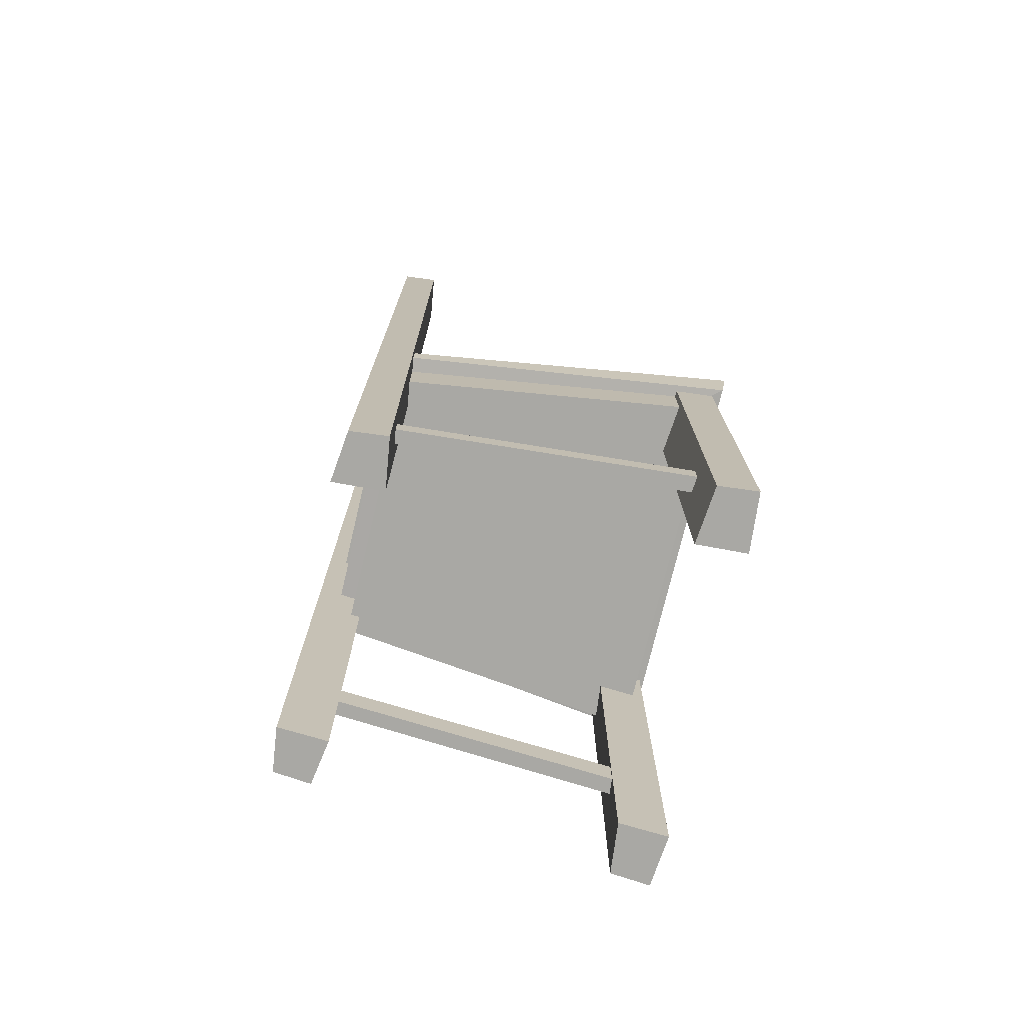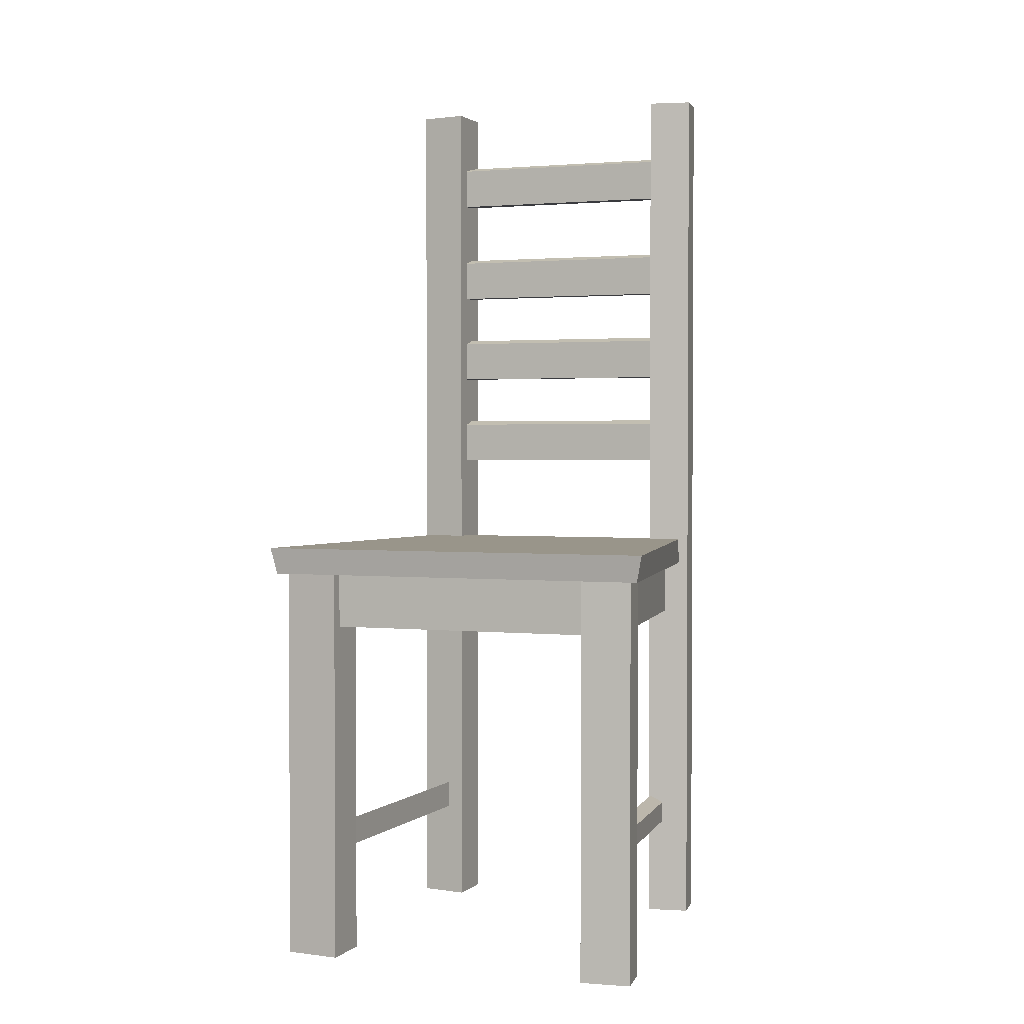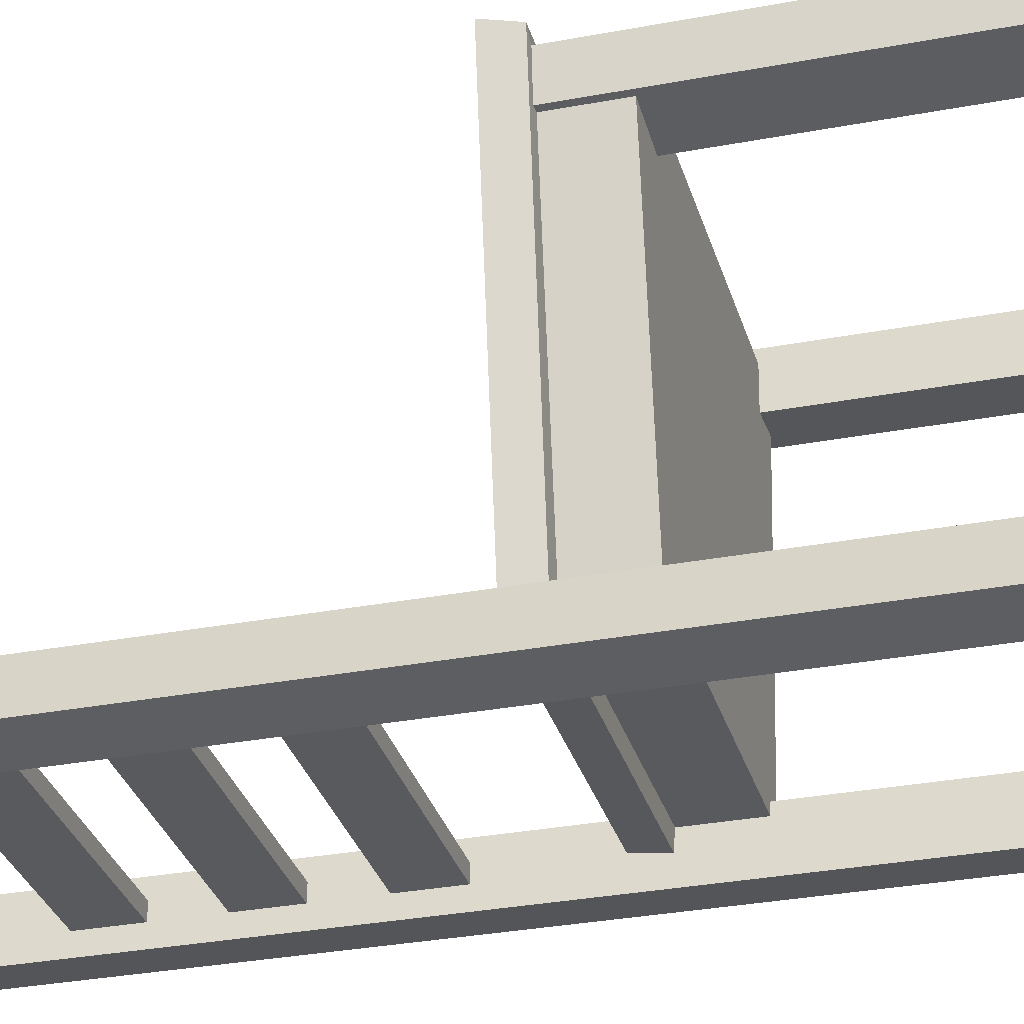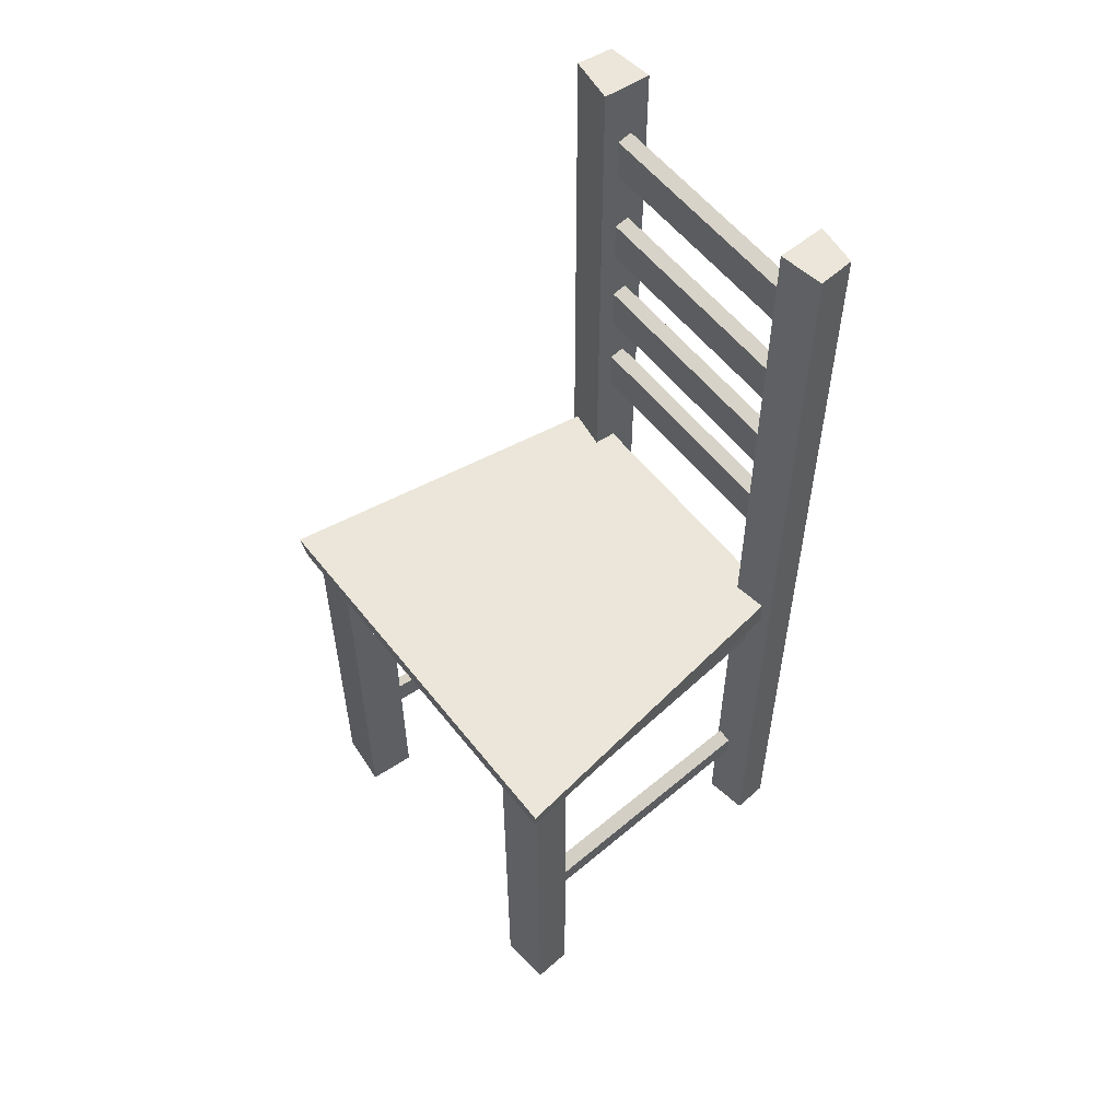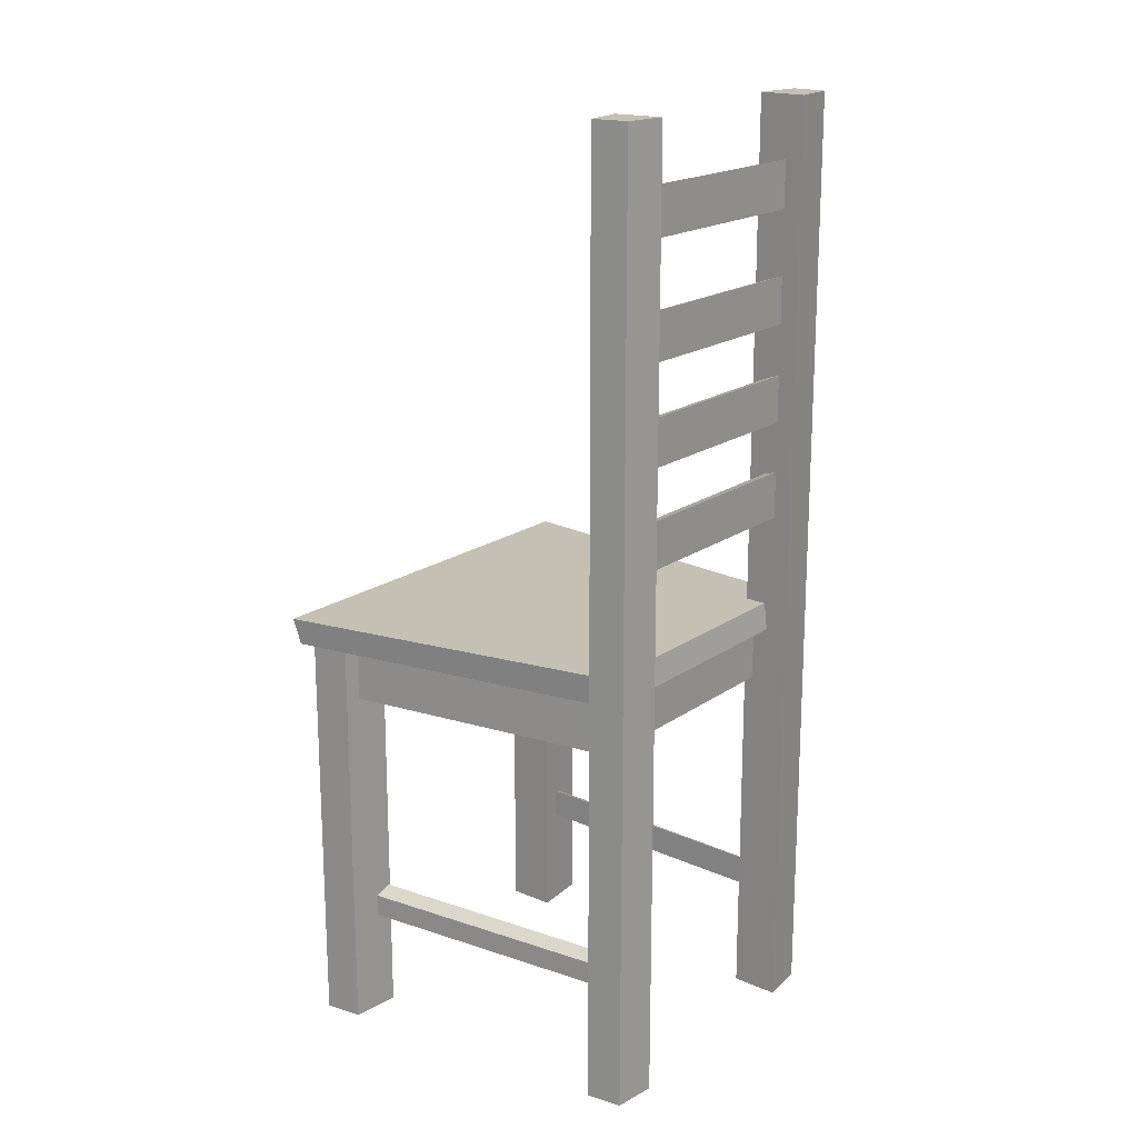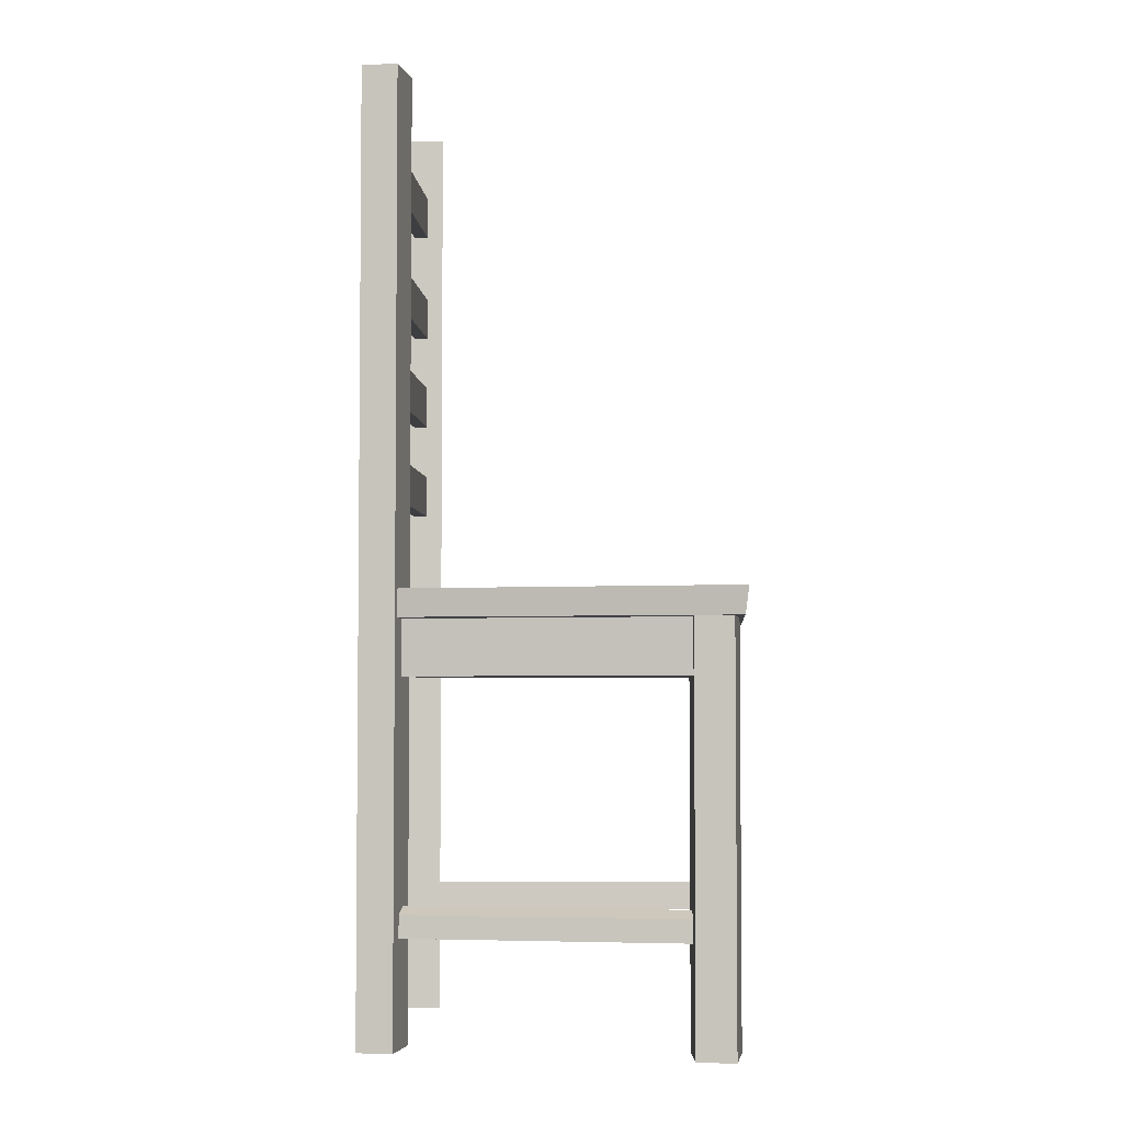
<metadata>
{"format":"obj","ext":"obj","renderer":"f3d","projection":"perspective","resolution":1024,"background":"white","views":[{"elev":-74.9,"azim":-103.4,"up":"+Y"},{"elev":2.0,"azim":20.1,"up":"+Y"},{"elev":-31.1,"azim":-74.8,"up":"+Z"},{"elev":56.2,"azim":52.5,"up":"+Y"},{"elev":18.4,"azim":126.9,"up":"+Y"},{"elev":-3.6,"azim":-85.9,"up":"+Y"}]}
</metadata>
<code>
o Chair_mesh
v -0.2955 0.6481 0.2695
v -0.2955 0.5606 0.2695
v 0.2777 0.5606 0.2695
v 0.2777 0.6481 0.2695
v 0.2399 0.693 -0.2532
v -0.2462 0.693 -0.2532
v -0.3265 0.693 0.3008
v 0.3265 0.693 0.3008
v -0.2254 0.5606 -0.2334
v -0.2254 0.6481 -0.2334
v 0.219 0.6481 -0.2334
v 0.219 0.5606 -0.2334
v -0.3171 0.6496 0.295
v 0.3171 0.6496 0.295
v 0.2399 0.6496 -0.2589
v -0.2462 0.6496 -0.2589
v 0.249 0.9072 -0.2445
v 0.2474 0.9142 -0.2667
v -0.2305 0.9142 -0.2667
v -0.232 0.9072 -0.2445
v -0.232 0.8394 -0.2445
v -0.2305 0.8394 -0.2667
v 0.2474 0.8394 -0.2667
v 0.249 0.8394 -0.2445
v 0.249 1.062 -0.2445
v 0.2474 1.069 -0.2667
v -0.2305 1.069 -0.2667
v -0.232 1.062 -0.2445
v -0.232 0.9945 -0.2445
v -0.2305 0.9945 -0.2667
v 0.2474 0.9945 -0.2667
v 0.249 0.9945 -0.2445
v 0.2228 0.2136 0.2398
v 0.2475 0.2022 0.2398
v 0.213 0.2022 -0.2679
v 0.1918 0.2136 -0.2679
v 0.1918 0.1669 -0.2679
v 0.213 0.1669 -0.2679
v 0.2475 0.1669 0.2398
v 0.2228 0.1669 0.2398
v -0.2975 -0 0.2196
v -0.21 -0 0.2114
v -0.214 -0 0.2878
v -0.3032 -0 0.28
v -0.2975 0.6722 0.2196
v -0.21 0.6722 0.2114
v -0.214 0.6722 0.2878
v -0.3032 0.6722 0.28
v 0.2219 -0 0.2878
v 0.2178 -0 0.2114
v 0.2968 -0 0.2196
v 0.3024 -0 0.28
v 0.2219 0.6722 0.2878
v 0.2178 0.6722 0.2114
v 0.2968 0.6722 0.2196
v 0.3024 0.6722 0.28
v 0.249 1.217 -0.2445
v 0.2474 1.224 -0.2667
v -0.2305 1.224 -0.2667
v -0.232 1.217 -0.2445
v -0.232 1.15 -0.2445
v -0.2305 1.15 -0.2667
v 0.2474 1.15 -0.2667
v 0.249 1.15 -0.2445
v 0.249 1.394 -0.2445
v 0.2474 1.401 -0.2667
v -0.2305 1.401 -0.2667
v -0.232 1.394 -0.2445
v -0.232 1.326 -0.2445
v -0.2305 1.326 -0.2667
v 0.2474 1.326 -0.2667
v 0.249 1.326 -0.2445
v -0.2558 0 -0.2863
v -0.1806 0 -0.295
v -0.1846 0 -0.2186
v -0.2615 0 -0.2297
v -0.2558 1.497 -0.2863
v -0.1806 1.497 -0.295
v -0.1846 1.497 -0.2186
v -0.2615 1.497 -0.2297
v 0.2608 0 -0.2297
v 0.1914 0 -0.2186
v 0.1872 0 -0.295
v 0.2552 0 -0.2863
v 0.2608 1.497 -0.2297
v 0.1914 1.497 -0.2186
v 0.1872 1.497 -0.295
v 0.2552 1.497 -0.2863
v -0.2681 0.2022 0.2363
v -0.2435 0.2136 0.2363
v -0.2097 0.2136 -0.2679
v -0.2309 0.2022 -0.2679
v -0.2309 0.1669 -0.2679
v -0.2097 0.1669 -0.2679
v -0.2435 0.1669 0.2363
v -0.2681 0.1669 0.2363
f 1 2 3 4
f 5 6 7 8
f 9 10 11 12
f 4 3 12 11
f 2 1 10 9
f 13 1 4 14
f 14 4 11 15
f 10 16 15 11
f 1 13 16 10
f 7 13 14 8
f 8 14 15 5
f 16 6 5 15
f 13 7 6 16
f 3 2 9 12
f 17 18 19 20
f 21 22 23 24
f 23 22 19 18
f 21 24 17 20
f 25 26 27 28
f 29 30 31 32
f 31 30 27 26
f 29 32 25 28
f 33 34 35 36
f 37 38 39 40
f 39 38 35 34
f 37 40 33 36
f 41 42 43 44
f 45 46 42 41
f 42 46 47 43
f 47 48 44 43
f 48 45 41 44
f 49 50 51 52
f 53 54 50 49
f 54 55 51 50
f 51 55 56 52
f 56 53 49 52
f 57 58 59 60
f 61 62 63 64
f 63 62 59 58
f 61 64 57 60
f 65 66 67 68
f 69 70 71 72
f 71 70 67 66
f 69 72 65 68
f 73 74 75 76
f 77 78 74 73
f 78 79 75 74
f 79 80 76 75
f 76 80 77 73
f 78 77 80 79
f 81 82 83 84
f 81 85 86 82
f 86 87 83 82
f 87 88 84 83
f 88 85 81 84
f 85 88 87 86
f 89 90 91 92
f 93 94 95 96
f 95 94 91 90
f 93 96 89 92

</code>
